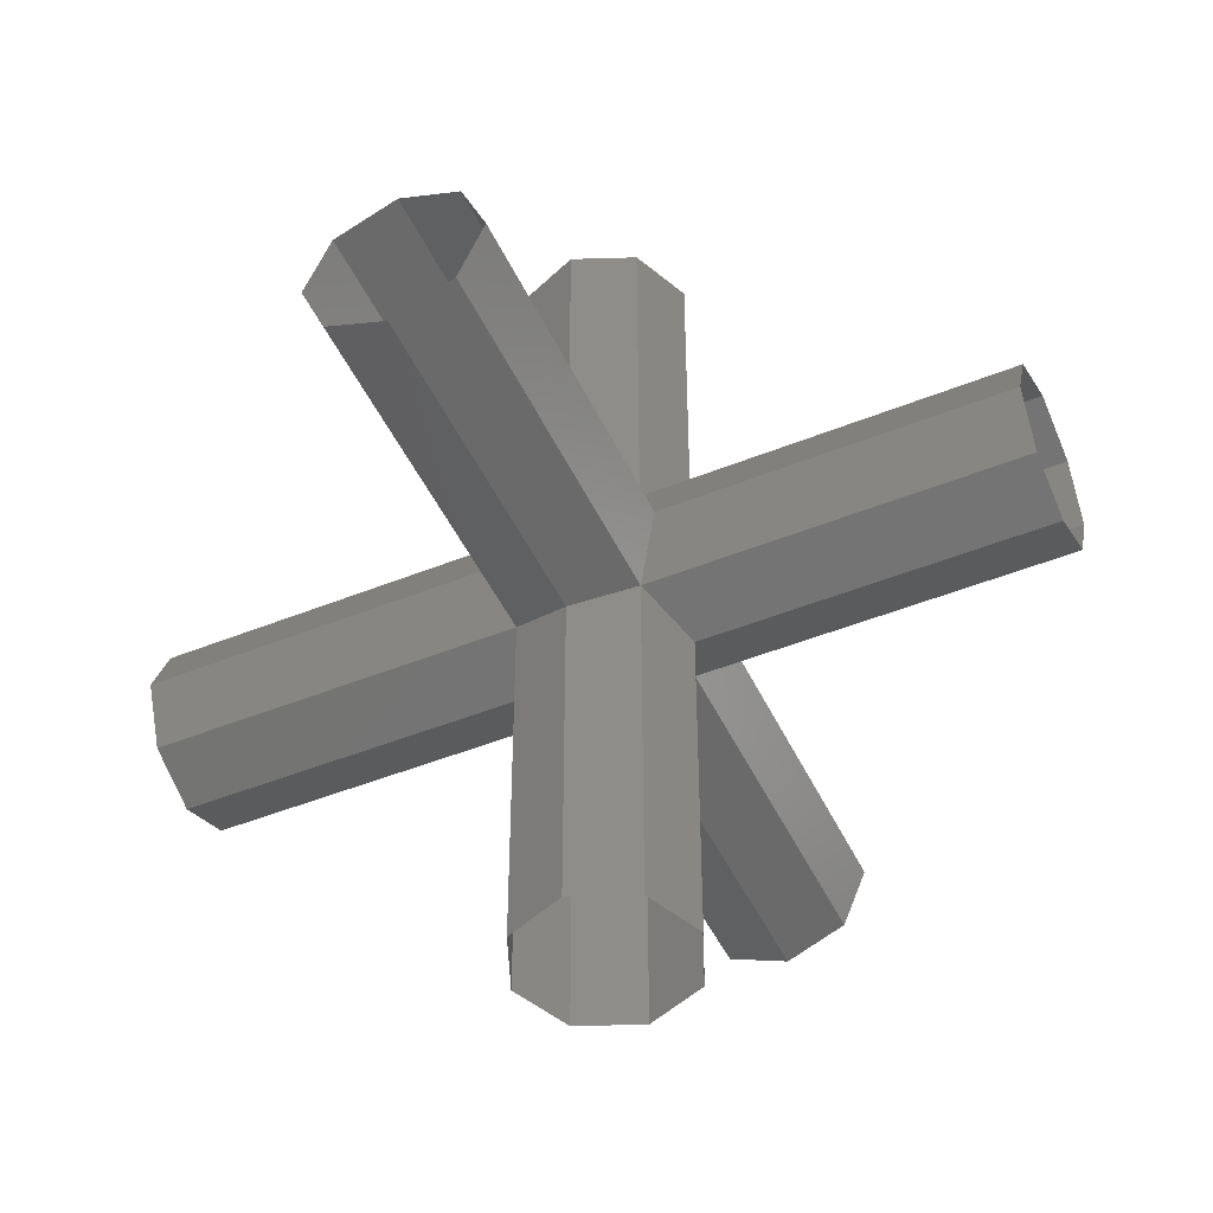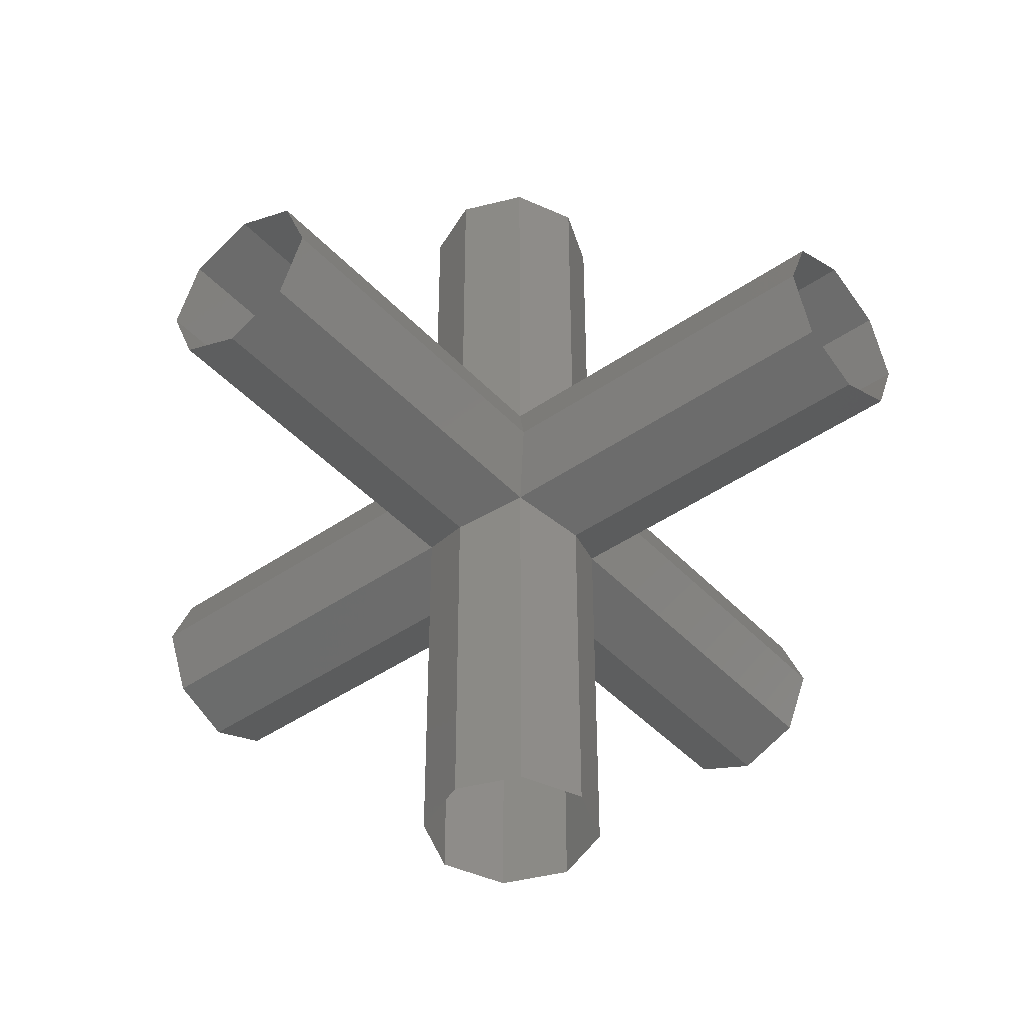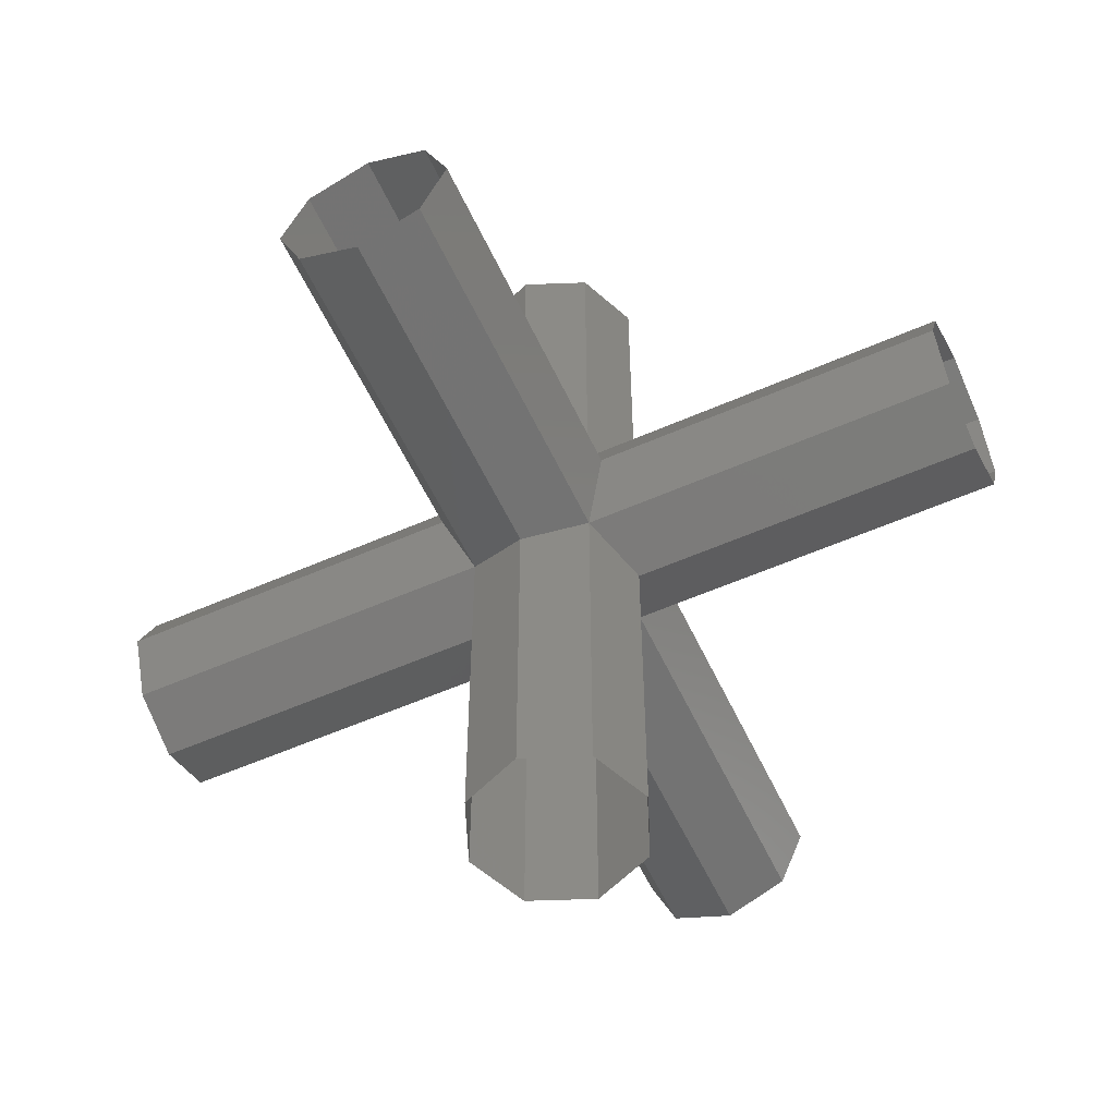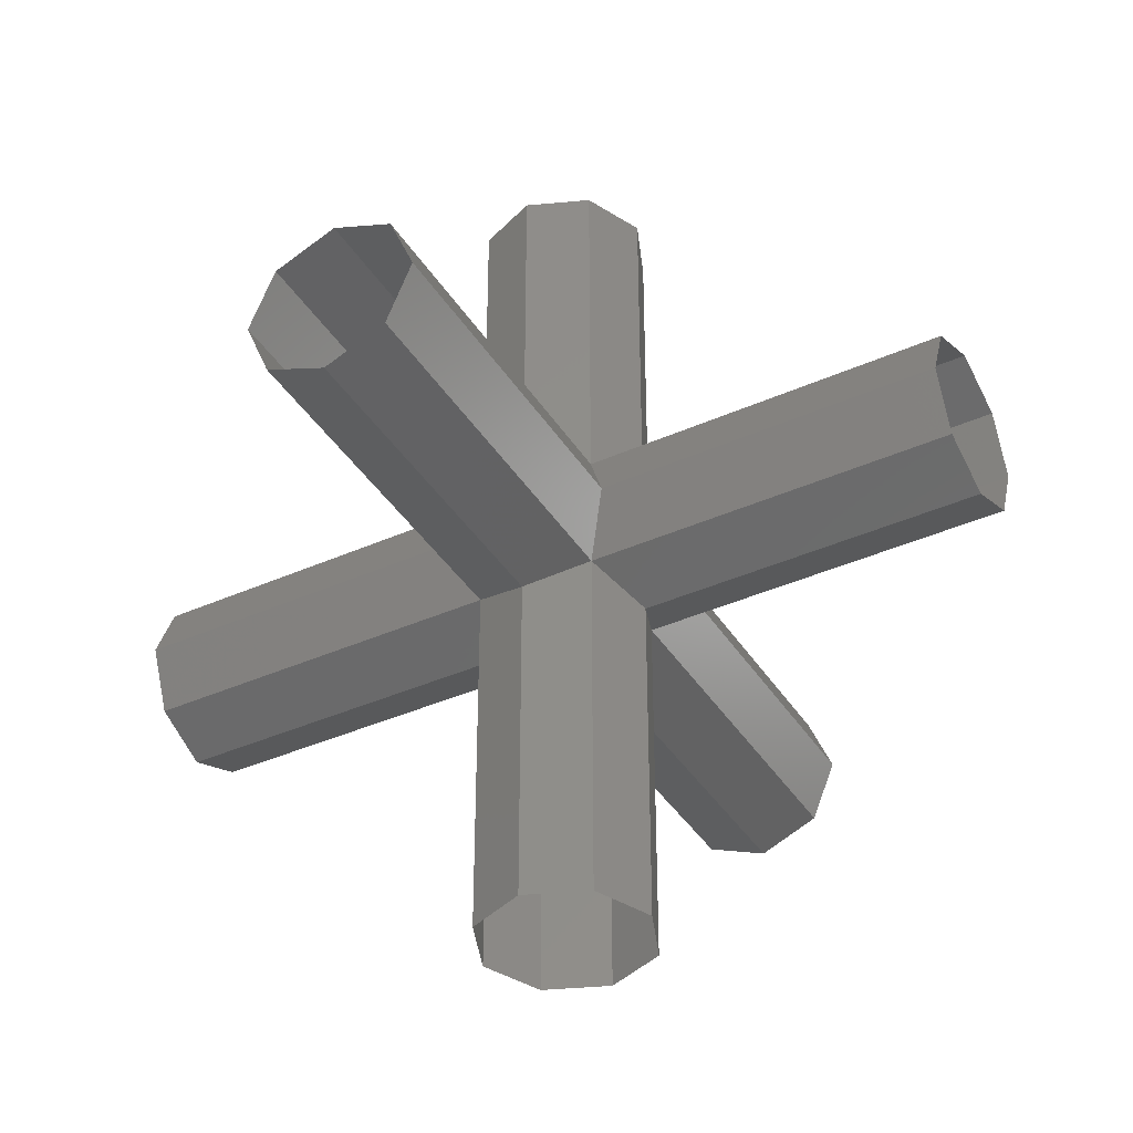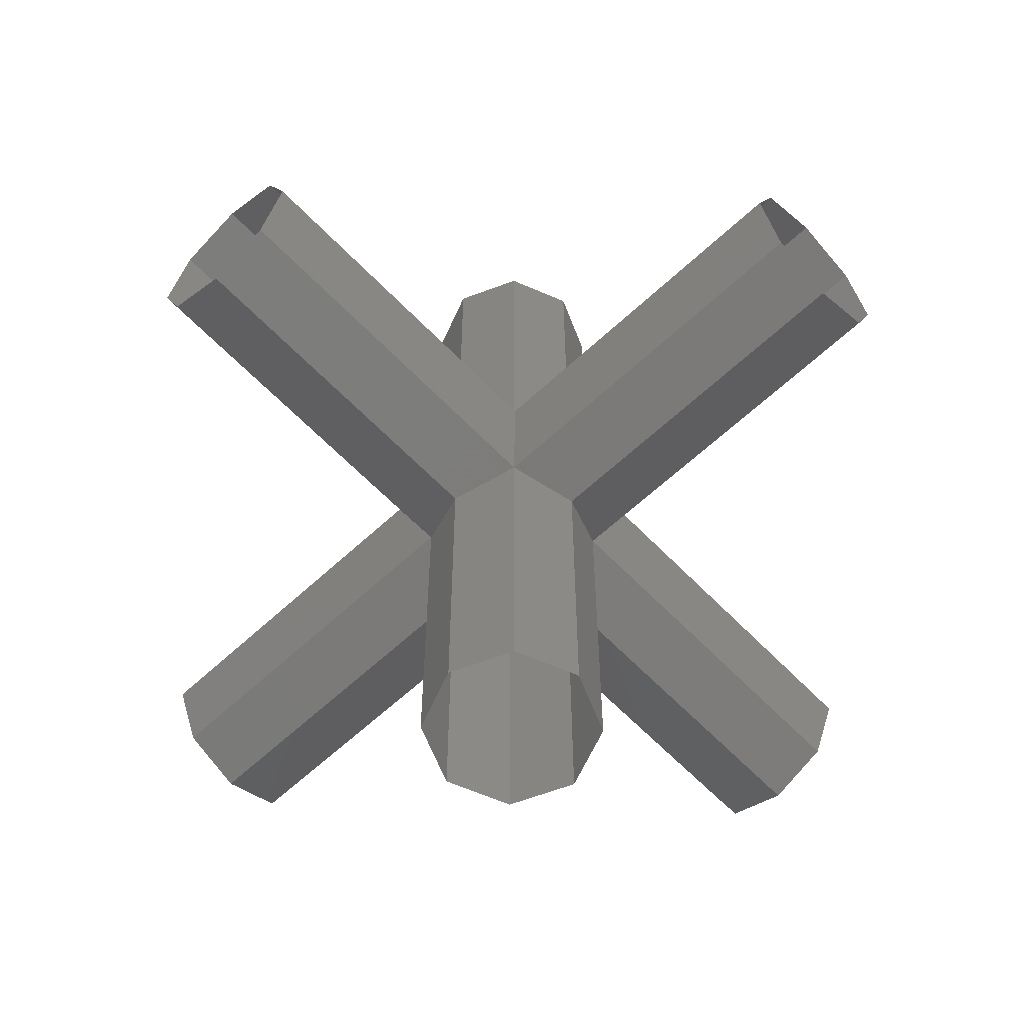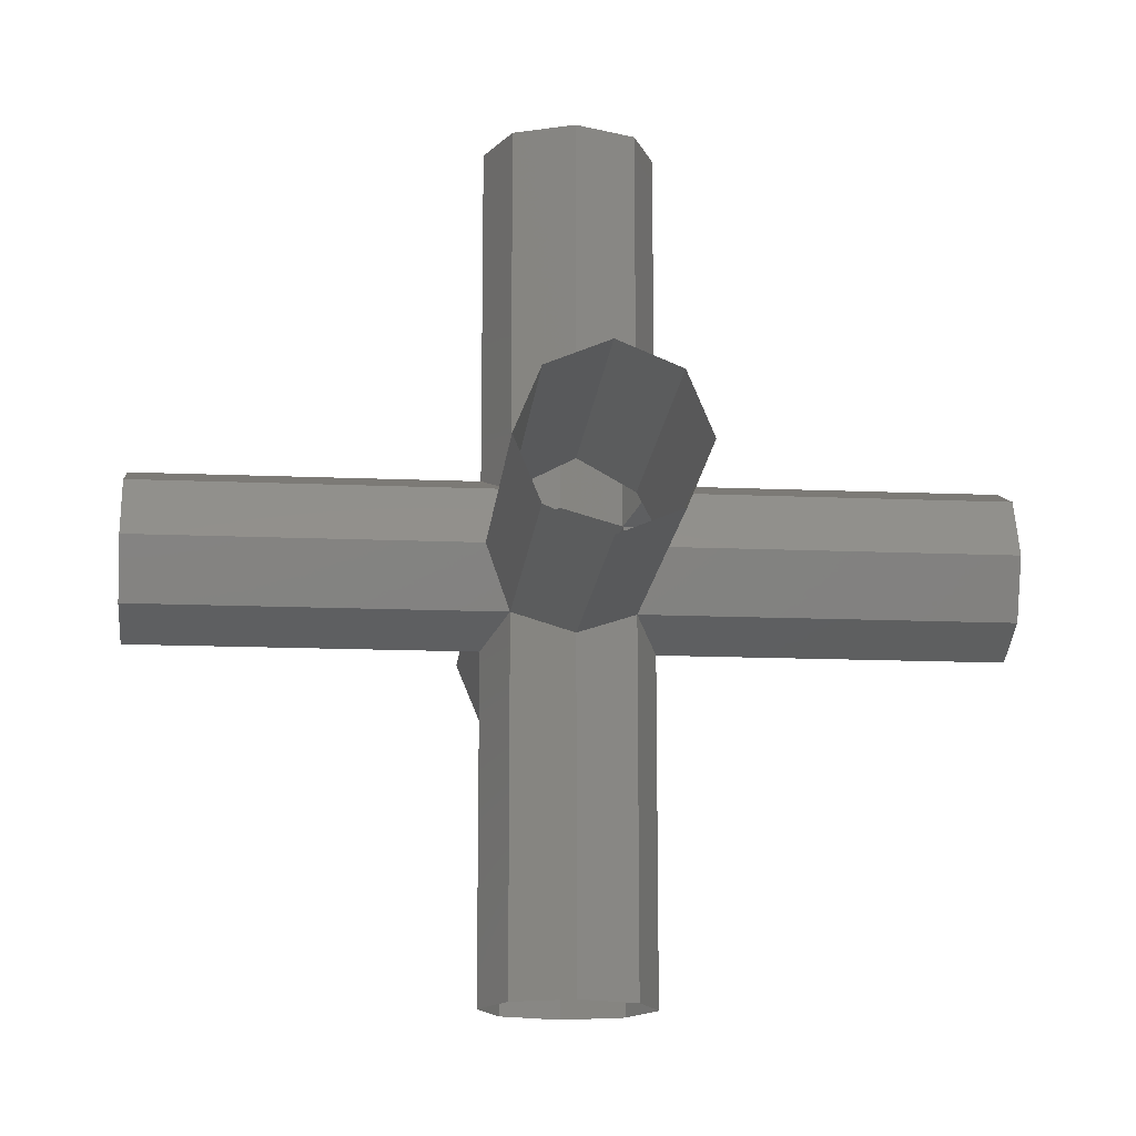
<metadata>
{"format":"stl","ext":"stl","renderer":"f3d","projection":"perspective","resolution":1024,"background":"white","views":[{"elev":-47.7,"azim":24.4,"up":"+Z"},{"elev":-43.8,"azim":39.2,"up":"+Y"},{"elev":-56.6,"azim":24.7,"up":"+Y"},{"elev":-39.3,"azim":-60.9,"up":"+Z"},{"elev":-61.6,"azim":-46.5,"up":"+Y"},{"elev":-15.0,"azim":174.8,"up":"+Y"}]}
</metadata>
<code>
# stl→obj: 164 verts, 288 faces
v 107.1 107.1 150
v 100 110 136.7
v 100 110 150
v 107.1 107.1 135.7
v 100 110 123.3
v 107.1 107.1 121.4
v 100 110 110
v 107.1 107.1 107.1
v 92.93 92.93 150
v 100 90 136.7
v 100 90 150
v 92.93 92.93 135.7
v 100 90 123.3
v 92.93 92.93 121.4
v 100 90 110
v 92.93 92.93 107.1
v 100 90 90
v 92.93 92.93 78.62
v 100 90 76.67
v 92.93 92.93 92.93
v 92.93 92.93 64.31
v 100 90 63.33
v 92.93 92.93 50
v 100 90 50
v 100 110 90
v 107.1 107.1 78.62
v 100 110 76.67
v 107.1 107.1 92.93
v 107.1 107.1 64.31
v 100 110 63.33
v 107.1 107.1 50
v 100 110 50
v 92.93 107.1 121.4
v 92.93 107.1 107.1
v 92.93 107.1 135.7
v 92.93 107.1 150
v 107.1 121.4 107.1
v 100 123.3 110
v 107.1 135.7 107.1
v 100 136.7 110
v 107.1 150 107.1
v 100 150 110
v 107.1 92.93 121.4
v 107.1 92.93 107.1
v 107.1 92.93 135.7
v 107.1 92.93 150
v 107.1 50 107.1
v 100 63.33 110
v 100 50 110
v 107.1 64.31 107.1
v 100 76.67 110
v 107.1 78.62 107.1
v 92.93 50 92.93
v 100 63.33 90
v 100 50 90
v 92.93 64.31 92.93
v 100 76.67 90
v 92.93 78.62 92.93
v 92.93 121.4 92.93
v 100 123.3 90
v 92.93 107.1 92.93
v 92.93 135.7 92.93
v 100 136.7 90
v 92.93 150 92.93
v 100 150 90
v 92.93 107.1 78.62
v 92.93 107.1 64.31
v 92.93 107.1 50
v 92.93 121.4 107.1
v 92.93 135.7 107.1
v 92.93 150 107.1
v 150 107.1 107.1
v 136.7 100 110
v 150 100 110
v 135.7 107.1 107.1
v 123.3 100 110
v 121.4 107.1 107.1
v 110 100 110
v 92.93 78.62 107.1
v 92.93 64.31 107.1
v 92.93 50 107.1
v 150 92.93 92.93
v 136.7 100 90
v 150 100 90
v 135.7 92.93 92.93
v 123.3 100 90
v 121.4 92.93 92.93
v 110 100 90
v 107.1 92.93 92.93
v 90 100 110
v 78.62 107.1 107.1
v 76.67 100 110
v 64.31 107.1 107.1
v 63.33 100 110
v 50 107.1 107.1
v 50 100 110
v 150 92.93 107.1
v 135.7 92.93 107.1
v 121.4 92.93 107.1
v 90 100 90
v 78.62 92.93 92.93
v 76.67 100 90
v 64.31 92.93 92.93
v 63.33 100 90
v 50 92.93 92.93
v 50 100 90
v 107.1 78.62 92.93
v 107.1 64.31 92.93
v 107.1 50 92.93
v 78.62 92.93 107.1
v 64.31 92.93 107.1
v 50 92.93 107.1
v 90 90 100
v 76.67 90 100
v 63.33 90 100
v 50 90 100
v 121.4 107.1 92.93
v 135.7 107.1 92.93
v 150 107.1 92.93
v 78.62 107.1 92.93
v 64.31 107.1 92.93
v 50 107.1 92.93
v 136.7 90 100
v 150 90 100
v 123.3 90 100
v 110 90 100
v 136.7 110 100
v 150 110 100
v 123.3 110 100
v 110 110 100
v 90 110 100
v 76.67 110 100
v 63.33 110 100
v 50 110 100
v 107.1 121.4 92.93
v 107.1 135.7 92.93
v 107.1 150 92.93
v 90 123.3 100
v 90 136.7 100
v 90 150 100
v 110 63.33 100
v 110 50 100
v 110 76.67 100
v 90 63.33 100
v 90 50 100
v 90 76.67 100
v 110 123.3 100
v 110 136.7 100
v 110 150 100
v 110 100 136.7
v 110 100 150
v 110 100 123.3
v 90 100 136.7
v 90 100 150
v 90 100 123.3
v 90 100 76.67
v 90 100 63.33
v 90 100 50
v 110 100 76.67
v 110 100 63.33
v 110 100 50
v 107.1 92.93 78.62
v 107.1 92.93 64.31
v 107.1 92.93 50
f 1 2 3
f 1 4 2
f 4 5 2
f 4 6 5
f 6 7 5
f 6 8 7
f 9 10 11
f 9 12 10
f 12 13 10
f 12 14 13
f 14 15 13
f 14 16 15
f 17 18 19
f 17 20 18
f 19 21 22
f 19 18 21
f 22 23 24
f 22 21 23
f 25 26 27
f 25 28 26
f 27 29 30
f 27 26 29
f 30 31 32
f 30 29 31
f 7 33 5
f 7 34 33
f 5 35 2
f 5 33 35
f 2 36 3
f 2 35 36
f 7 37 38
f 7 8 37
f 38 39 40
f 38 37 39
f 40 41 42
f 40 39 41
f 15 43 13
f 15 44 43
f 13 45 10
f 13 43 45
f 10 46 11
f 10 45 46
f 47 48 49
f 47 50 48
f 50 51 48
f 50 52 51
f 52 15 51
f 52 44 15
f 53 54 55
f 53 56 54
f 56 57 54
f 56 58 57
f 58 17 57
f 58 20 17
f 25 59 60
f 25 61 59
f 60 62 63
f 60 59 62
f 63 64 65
f 63 62 64
f 25 66 61
f 25 27 66
f 27 67 66
f 27 30 67
f 30 68 67
f 30 32 68
f 7 69 34
f 7 38 69
f 38 70 69
f 38 40 70
f 40 71 70
f 40 42 71
f 72 73 74
f 72 75 73
f 75 76 73
f 75 77 76
f 77 78 76
f 77 8 78
f 15 79 51
f 15 16 79
f 51 80 48
f 51 79 80
f 48 81 49
f 48 80 81
f 82 83 84
f 82 85 83
f 85 86 83
f 85 87 86
f 87 88 86
f 87 89 88
f 90 91 92
f 90 34 91
f 92 93 94
f 92 91 93
f 94 95 96
f 94 93 95
f 97 73 98
f 97 74 73
f 98 76 99
f 98 73 76
f 99 78 44
f 99 76 78
f 100 101 102
f 100 20 101
f 102 103 104
f 102 101 103
f 104 105 106
f 104 103 105
f 17 107 57
f 17 89 107
f 57 108 54
f 57 107 108
f 54 109 55
f 54 108 109
f 90 110 16
f 90 92 110
f 92 111 110
f 92 94 111
f 94 112 111
f 94 96 112
f 113 110 114
f 113 16 110
f 114 111 115
f 114 110 111
f 115 112 116
f 115 111 112
f 113 101 20
f 113 114 101
f 114 103 101
f 114 115 103
f 115 105 103
f 115 116 105
f 88 117 86
f 88 28 117
f 86 118 83
f 86 117 118
f 83 119 84
f 83 118 119
f 100 120 61
f 100 102 120
f 102 121 120
f 102 104 121
f 104 122 121
f 104 106 122
f 97 123 124
f 97 98 123
f 98 125 123
f 98 99 125
f 99 126 125
f 99 44 126
f 119 127 128
f 119 118 127
f 118 129 127
f 118 117 129
f 117 130 129
f 117 28 130
f 131 120 132
f 131 61 120
f 132 121 133
f 132 120 121
f 133 122 134
f 133 121 122
f 126 87 125
f 126 89 87
f 125 85 123
f 125 87 85
f 123 82 124
f 123 85 82
f 131 91 34
f 131 132 91
f 132 93 91
f 132 133 93
f 133 95 93
f 133 134 95
f 130 77 129
f 130 8 77
f 129 75 127
f 129 77 75
f 127 72 128
f 127 75 72
f 25 135 28
f 25 60 135
f 60 136 135
f 60 63 136
f 63 137 136
f 63 65 137
f 131 69 138
f 131 34 69
f 138 70 139
f 138 69 70
f 139 71 140
f 139 70 71
f 109 141 142
f 109 108 141
f 108 143 141
f 108 107 143
f 107 126 143
f 107 89 126
f 81 144 145
f 81 80 144
f 80 146 144
f 80 79 146
f 79 113 146
f 79 16 113
f 130 135 147
f 130 28 135
f 147 136 148
f 147 135 136
f 148 137 149
f 148 136 137
f 126 52 143
f 126 44 52
f 143 50 141
f 143 52 50
f 141 47 142
f 141 50 47
f 113 58 146
f 113 20 58
f 146 56 144
f 146 58 56
f 144 53 145
f 144 56 53
f 130 37 8
f 130 147 37
f 147 39 37
f 147 148 39
f 148 41 39
f 148 149 41
f 131 59 61
f 131 138 59
f 138 62 59
f 138 139 62
f 139 64 62
f 139 140 64
f 46 150 151
f 46 45 150
f 45 152 150
f 45 43 152
f 43 78 152
f 43 44 78
f 36 153 154
f 36 35 153
f 35 155 153
f 35 33 155
f 33 90 155
f 33 34 90
f 100 66 156
f 100 61 66
f 156 67 157
f 156 66 67
f 157 68 158
f 157 67 68
f 78 6 152
f 78 8 6
f 152 4 150
f 152 6 4
f 150 1 151
f 150 4 1
f 90 14 155
f 90 16 14
f 155 12 153
f 155 14 12
f 153 9 154
f 153 12 9
f 88 26 28
f 88 159 26
f 159 29 26
f 159 160 29
f 160 31 29
f 160 161 31
f 100 18 20
f 100 156 18
f 156 21 18
f 156 157 21
f 157 23 21
f 157 158 23
f 17 162 89
f 17 19 162
f 19 163 162
f 19 22 163
f 22 164 163
f 22 24 164
f 88 162 159
f 88 89 162
f 159 163 160
f 159 162 163
f 160 164 161
f 160 163 164

</code>
